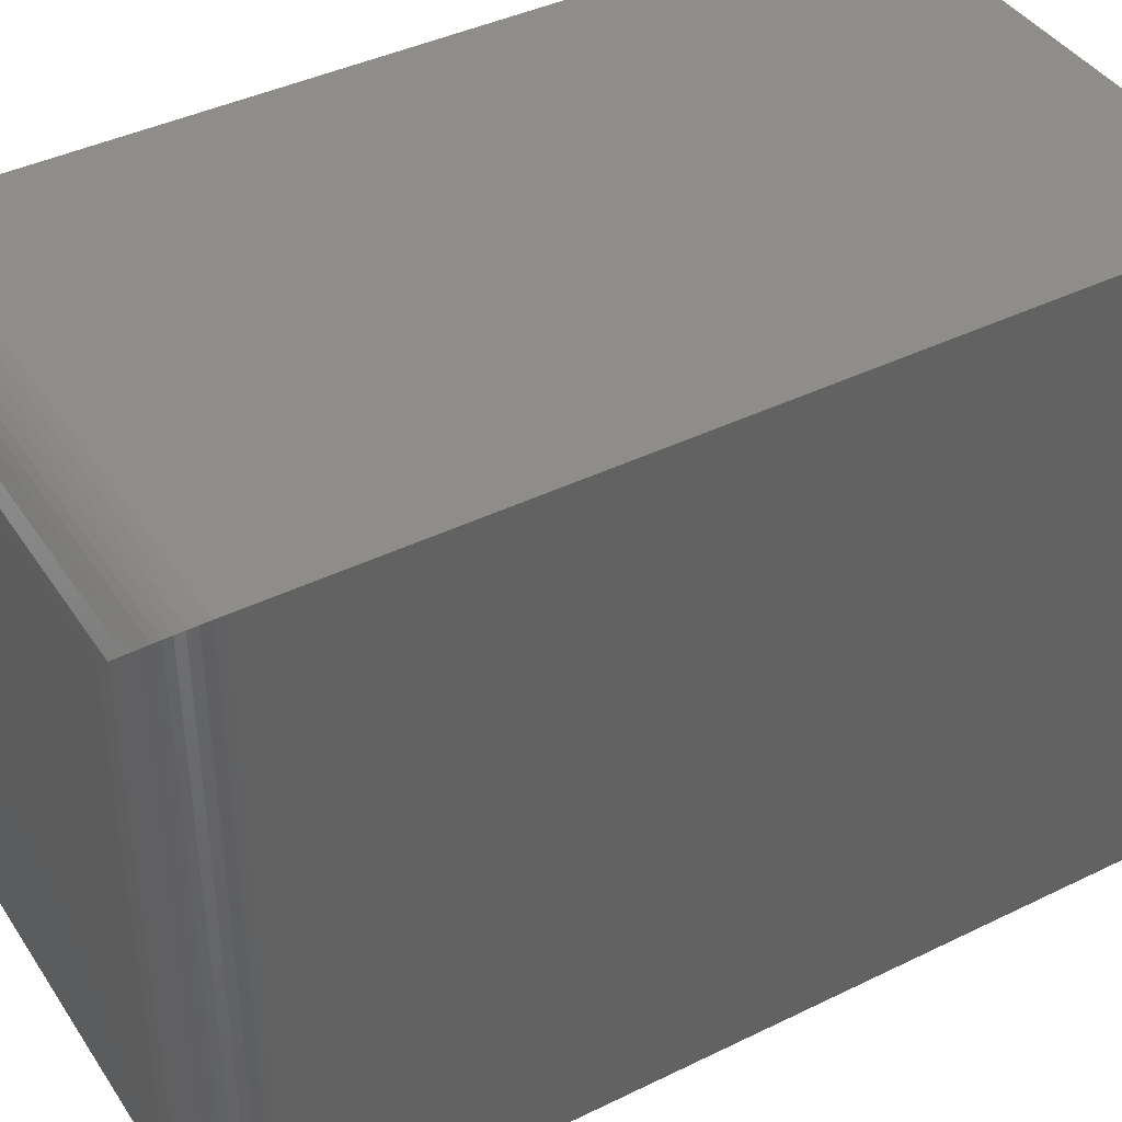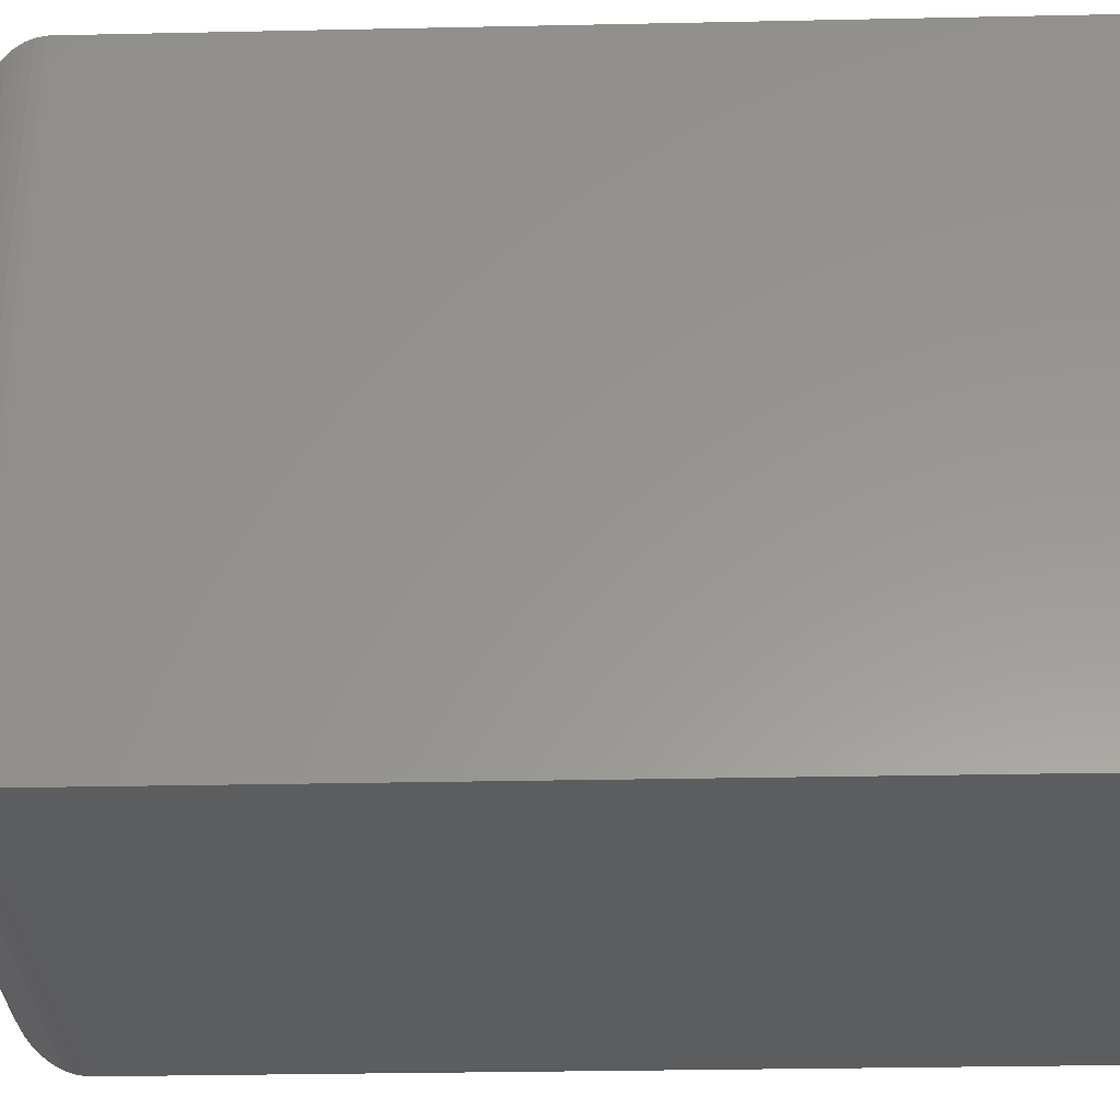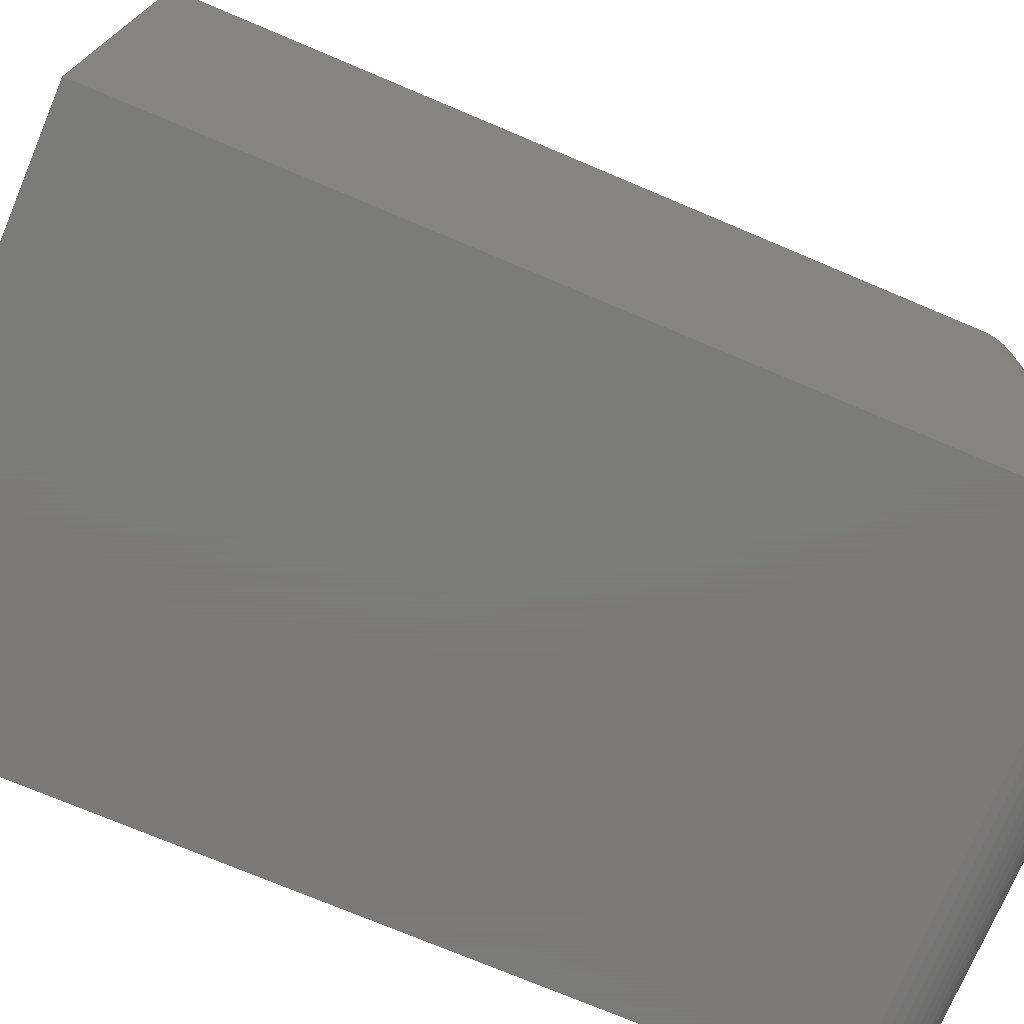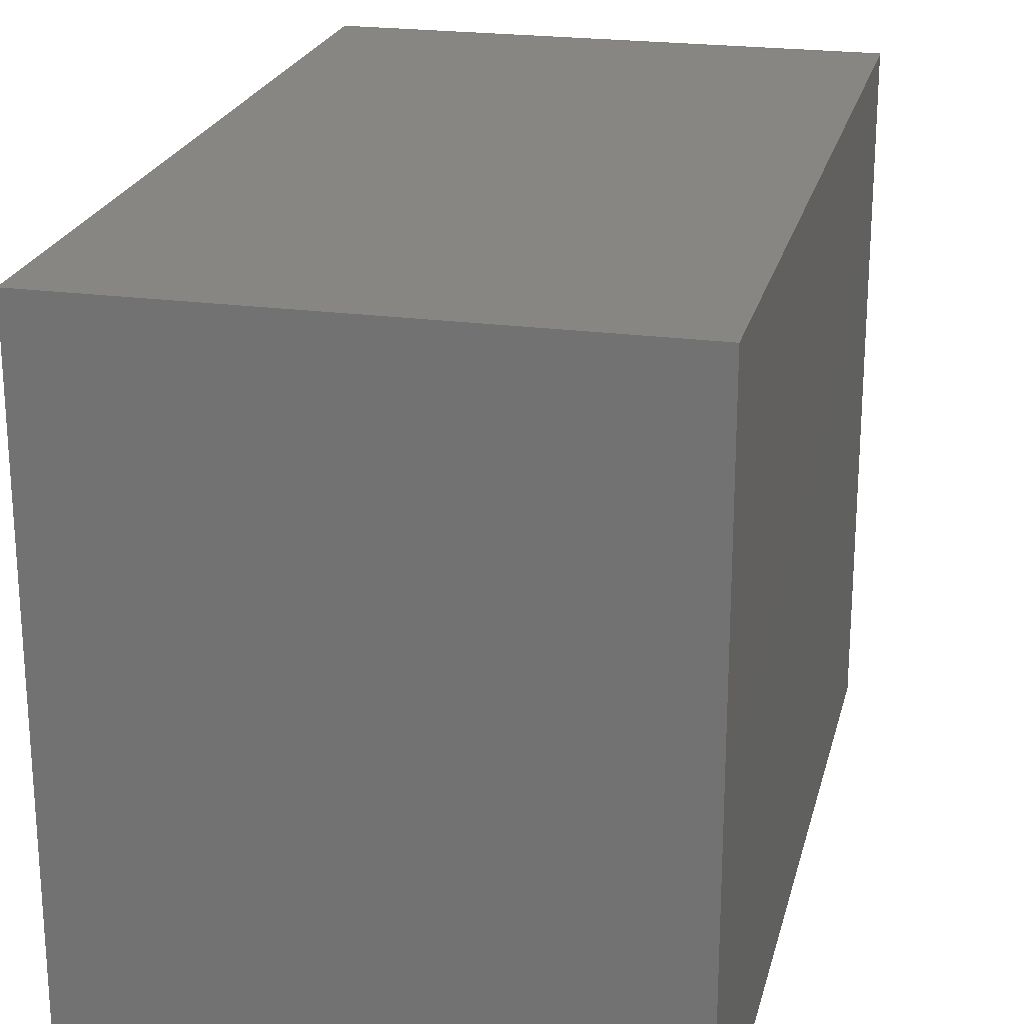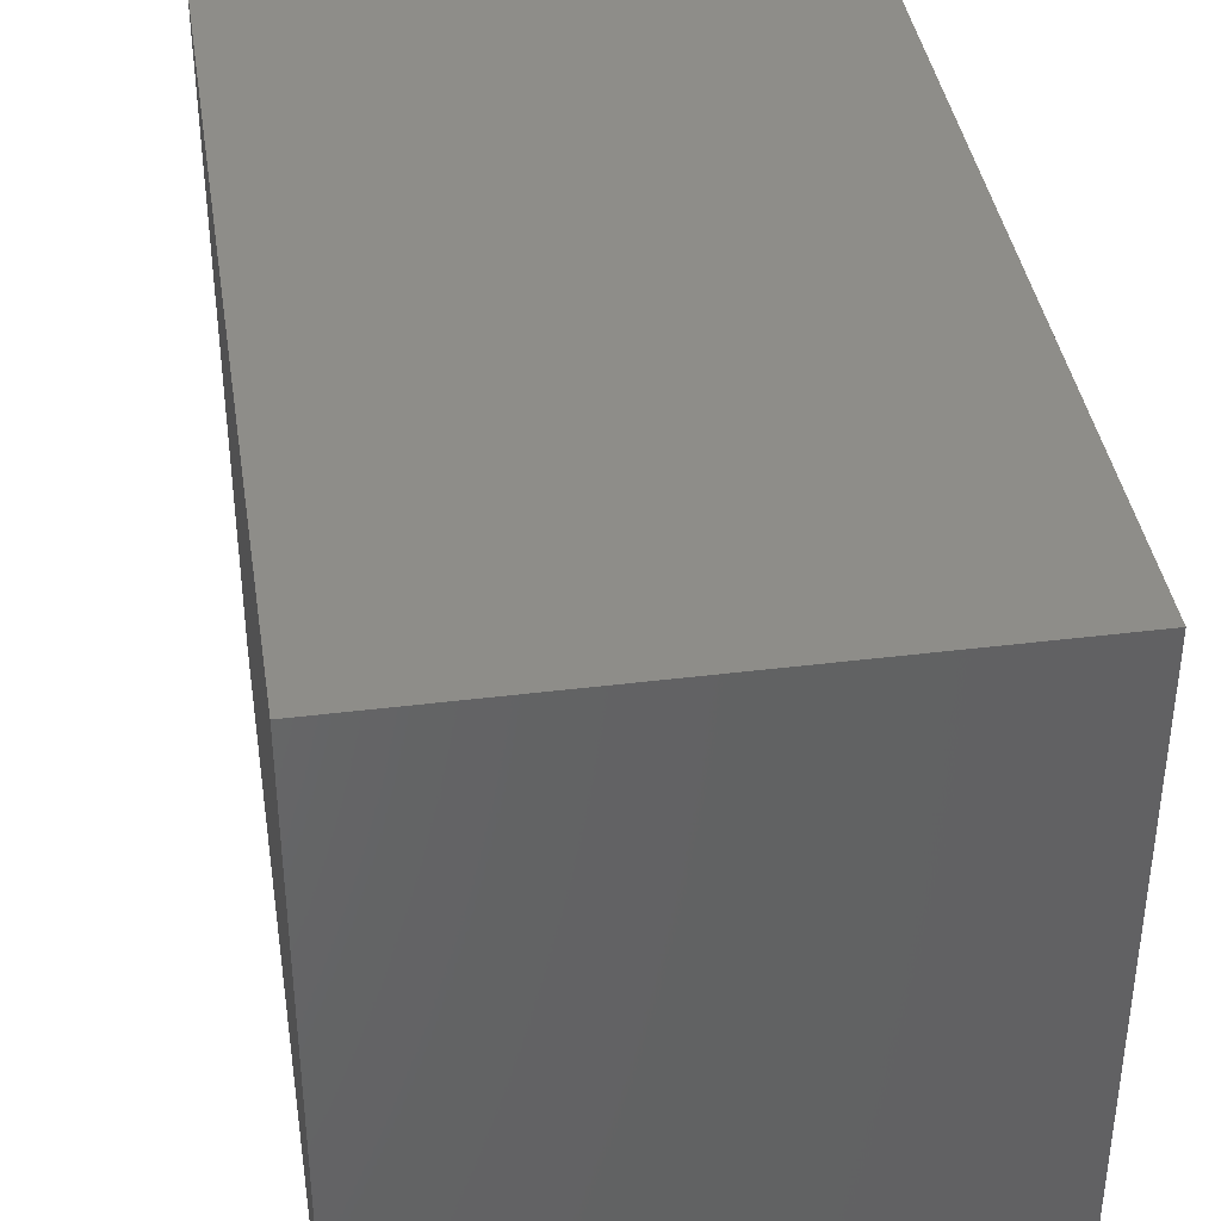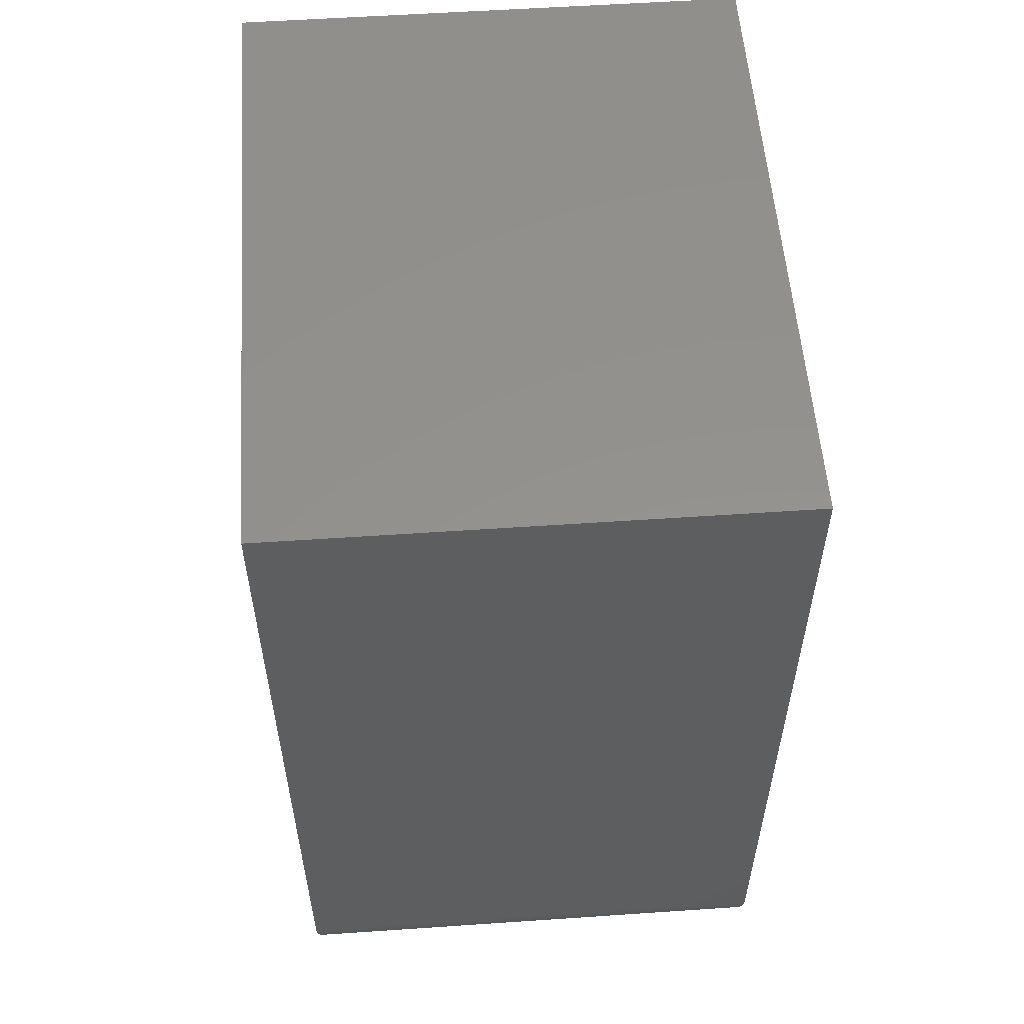
<metadata>
{"format":"stl","ext":"stl","renderer":"f3d","projection":"perspective","resolution":1024,"background":"white","views":[{"elev":41.2,"azim":-120.7,"up":"+Y"},{"elev":-31.1,"azim":-88.3,"up":"+Y"},{"elev":-73.9,"azim":67.1,"up":"+Y"},{"elev":22.4,"azim":13.2,"up":"+Y"},{"elev":39.5,"azim":-8.8,"up":"+Y"},{"elev":55.7,"azim":-4.1,"up":"+Z"}]}
</metadata>
<code>
# stl→obj: 52 verts, 100 faces
v -0.2969 -0.75 -0.4453
v 0.2982 -0.75 -0.4453
v -0.2969 -0.75 0.5234
v 0.2982 -0.75 0.5234
v -0.2969 8.674e-18 -0.4453
v -0.2969 1.162e-16 0.5234
v 0.2982 6.946e-17 -0.4453
v 0.2982 1.493e-16 0.5234
v -0.2188 -0.07812 -0.5234
v 0.2201 -0.07812 -0.5234
v -0.2188 -0.6719 -0.5234
v 0.2201 -0.6719 -0.5234
v 0.2384 -0.05977 -0.5213
v 0.2384 -0.6902 -0.5213
v 0.2942 -0.004035 -0.4701
v 0.2905 -0.7423 -0.4791
v 0.2905 -0.007676 -0.4791
v 0.2861 -0.7379 -0.4871
v 0.2861 -0.01212 -0.4871
v 0.2809 -0.7327 -0.4943
v 0.2809 -0.01726 -0.4943
v 0.2752 -0.727 -0.5006
v 0.2752 -0.02296 -0.5006
v 0.2691 -0.7209 -0.5061
v 0.256 -0.04218 -0.5147
v 0.256 -0.7078 -0.5147
v 0.298 -0.0001505 -0.4502
v 0.298 -0.7498 -0.4502
v 0.2967 -0.001459 -0.4603
v 0.2967 -0.7485 -0.4603
v 0.2942 -0.746 -0.4701
v 0.2691 -0.02908 -0.5061
v -0.2371 -0.05977 -0.5213
v -0.2928 -0.004039 -0.4701
v -0.2892 -0.007676 -0.4791
v -0.2848 -0.01212 -0.4871
v -0.2796 -0.01726 -0.4943
v -0.2739 -0.02296 -0.5006
v -0.2547 -0.04218 -0.5147
v -0.2967 -0.0001505 -0.4502
v -0.2954 -0.001463 -0.4603
v -0.2678 -0.02908 -0.5061
v -0.2371 -0.6902 -0.5213
v -0.2547 -0.7078 -0.5147
v -0.2678 -0.7209 -0.5061
v -0.2739 -0.727 -0.5006
v -0.2796 -0.7327 -0.4943
v -0.2848 -0.7379 -0.4871
v -0.2892 -0.7423 -0.4791
v -0.2928 -0.746 -0.4701
v -0.2967 -0.7498 -0.4502
v -0.2954 -0.7485 -0.4603
f 1 2 3
f 3 2 4
f 5 6 7
f 7 6 8
f 3 6 1
f 1 6 5
f 2 7 4
f 4 7 8
f 9 10 11
f 11 10 12
f 12 13 14
f 12 10 13
f 15 16 17
f 17 16 18
f 17 18 19
f 19 18 20
f 19 20 21
f 21 20 22
f 21 22 23
f 23 22 24
f 25 26 14
f 25 14 13
f 7 2 27
f 27 2 28
f 27 28 29
f 29 28 30
f 29 30 15
f 15 30 31
f 15 31 16
f 26 25 24
f 24 25 32
f 24 32 23
f 10 33 13
f 10 9 33
f 34 17 35
f 35 17 19
f 35 19 36
f 36 19 21
f 36 21 37
f 37 21 23
f 37 23 38
f 38 23 32
f 39 25 13
f 39 13 33
f 5 7 40
f 40 7 27
f 40 27 41
f 41 27 29
f 41 29 34
f 34 29 15
f 34 15 17
f 25 39 32
f 32 39 42
f 32 42 38
f 9 43 33
f 9 11 43
f 33 43 44
f 42 45 46
f 42 46 38
f 38 46 47
f 38 47 37
f 37 47 48
f 37 48 36
f 36 48 49
f 36 49 35
f 35 49 50
f 45 42 44
f 44 42 39
f 44 39 33
f 1 5 51
f 51 5 40
f 51 40 52
f 52 40 41
f 52 41 50
f 50 41 34
f 50 34 35
f 11 14 43
f 11 12 14
f 43 14 26
f 45 24 22
f 45 22 46
f 46 22 20
f 46 20 47
f 47 20 18
f 47 18 48
f 48 18 16
f 48 16 49
f 49 16 31
f 24 45 26
f 26 45 44
f 26 44 43
f 2 1 28
f 28 1 51
f 28 51 30
f 30 51 52
f 30 52 31
f 31 52 50
f 31 50 49
f 8 6 4
f 4 6 3

</code>
